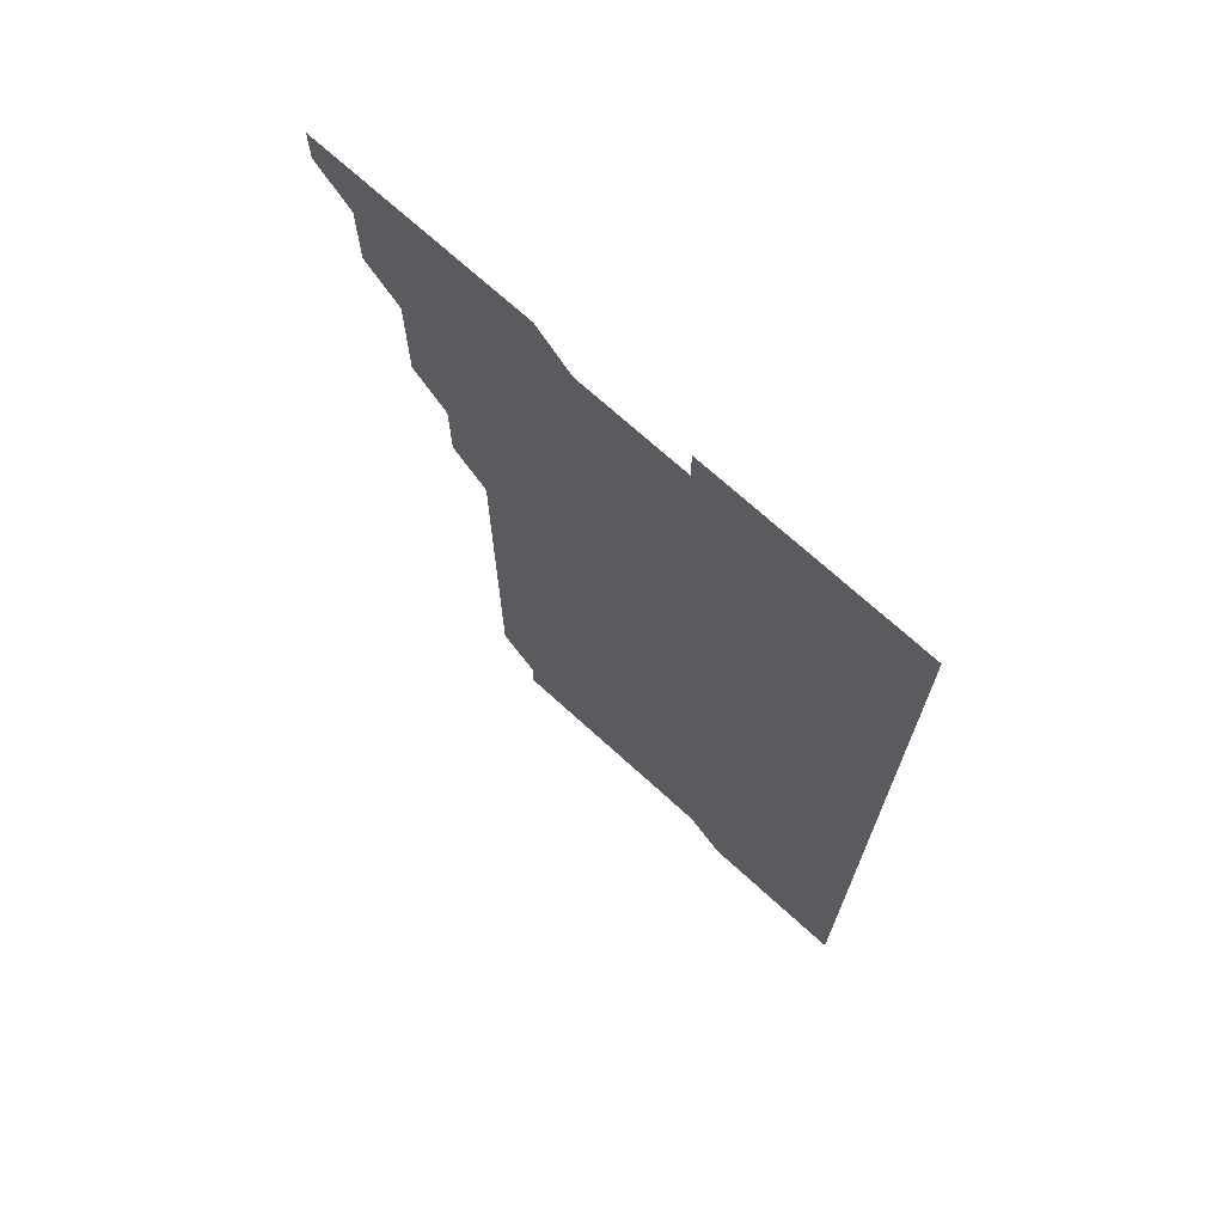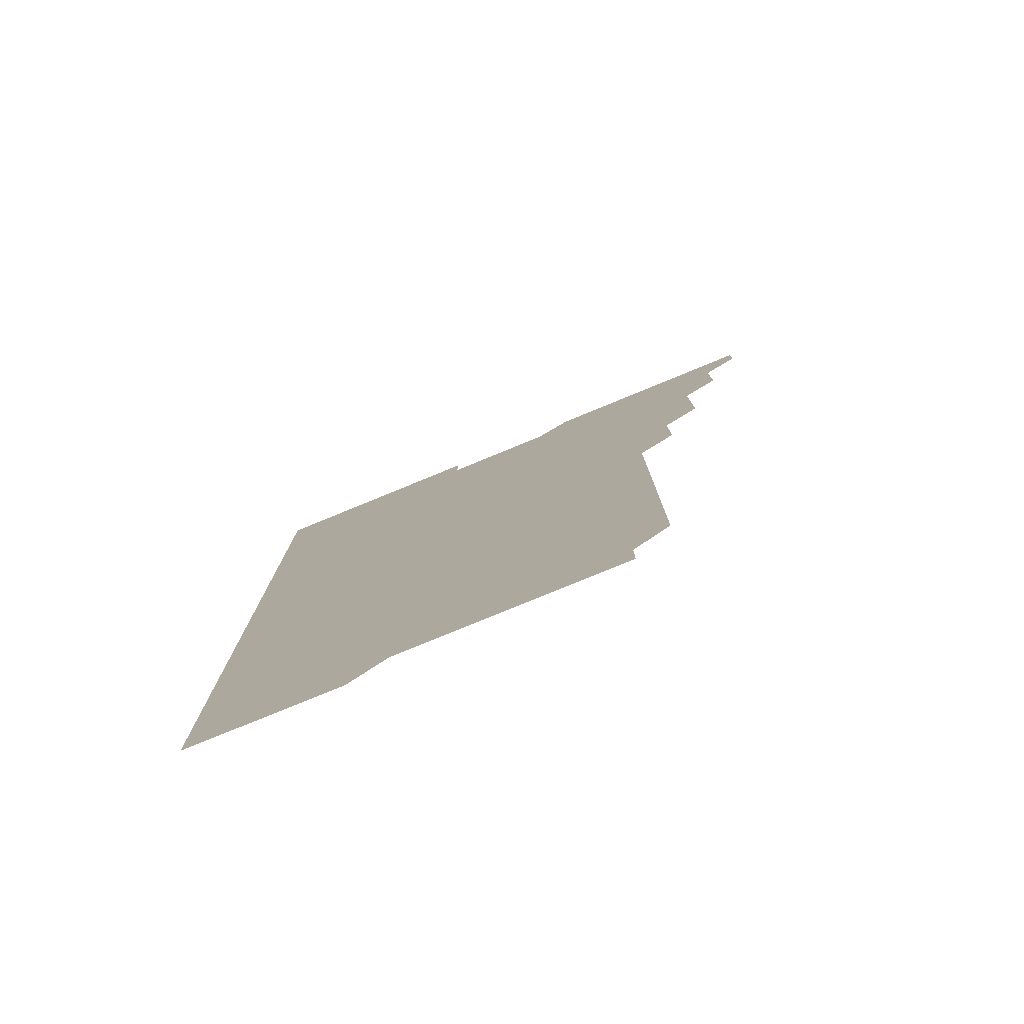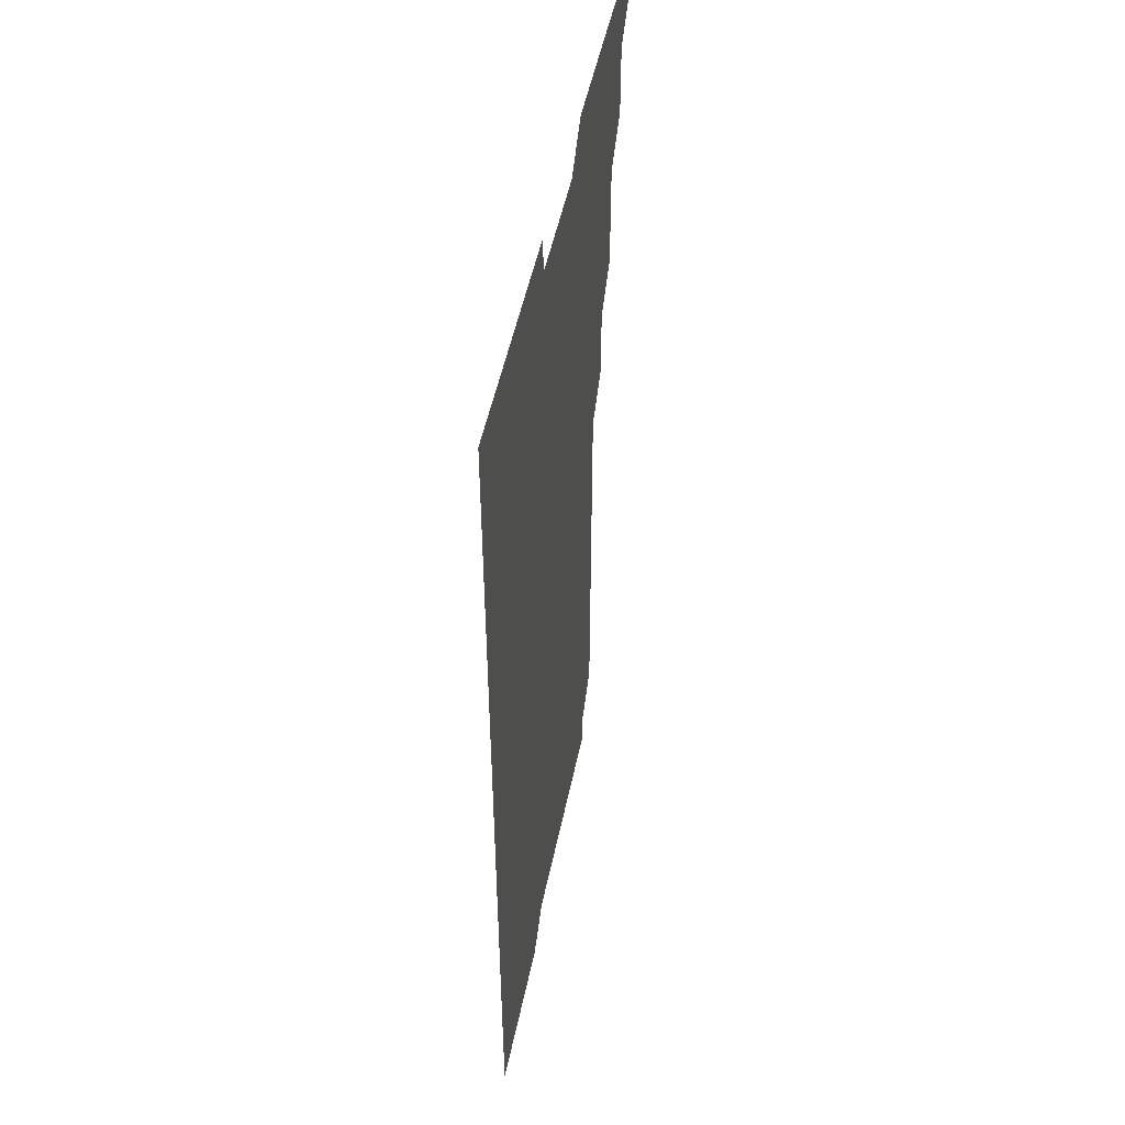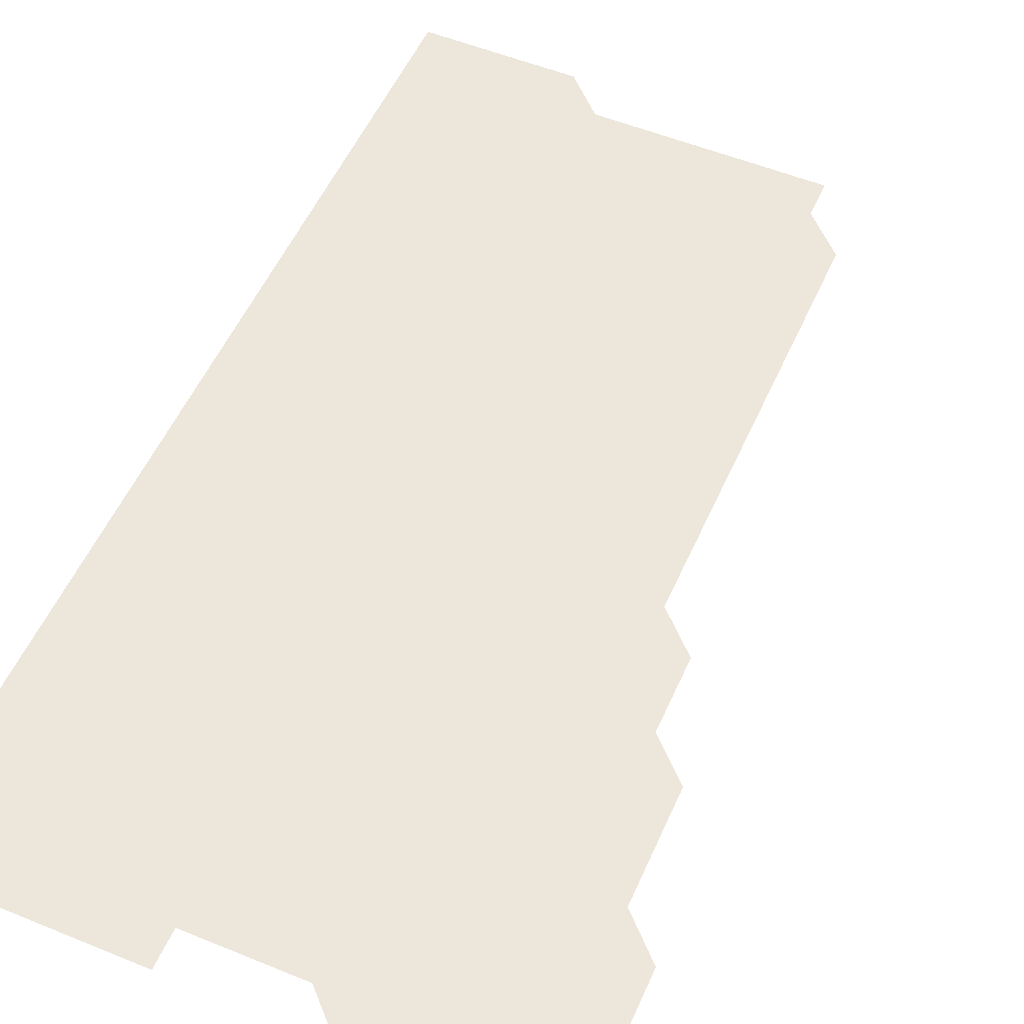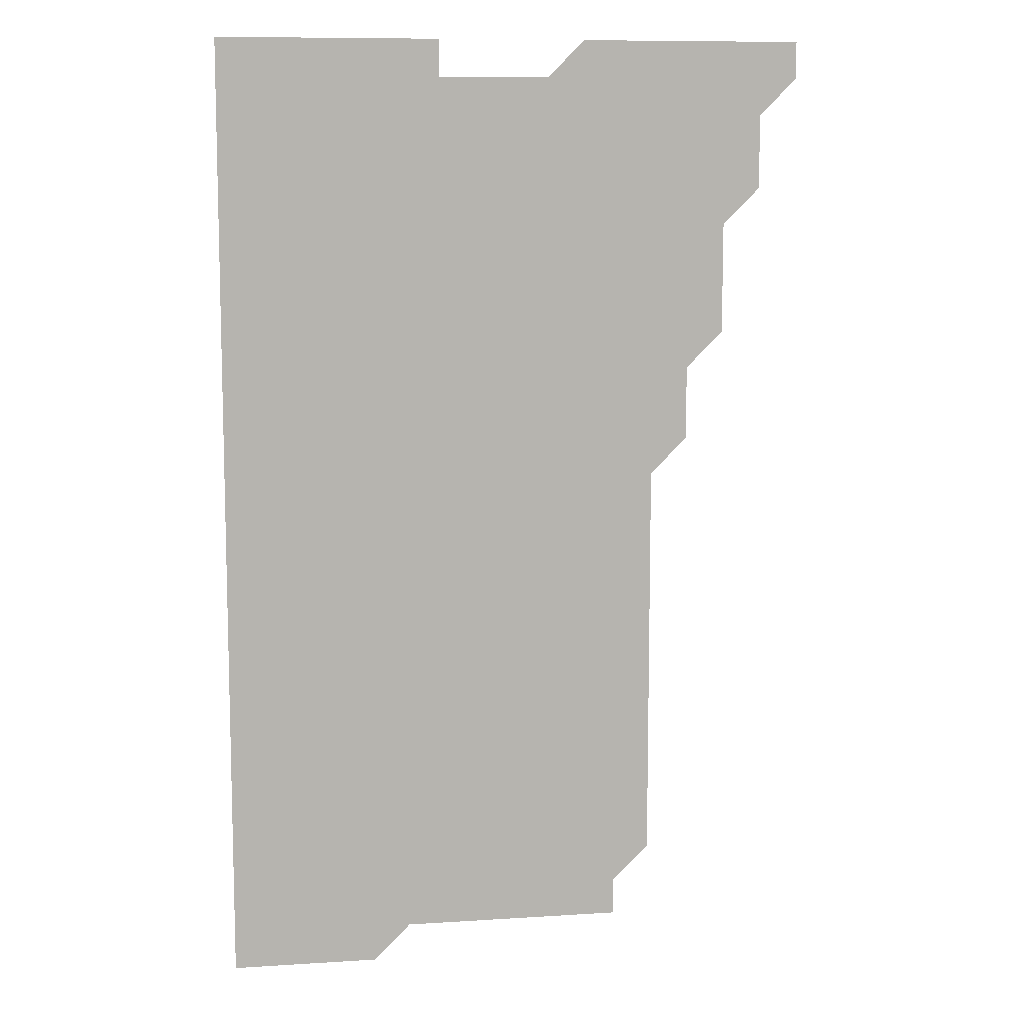
<metadata>
{"format":"obj","ext":"obj","renderer":"f3d","projection":"perspective","resolution":1024,"background":"white","views":[{"elev":71.3,"azim":42.3,"up":"+Y"},{"elev":-79.6,"azim":-157.7,"up":"+Y"},{"elev":50.6,"azim":101.6,"up":"+Y"},{"elev":53.6,"azim":-156.4,"up":"+Z"},{"elev":9.6,"azim":170.6,"up":"+Y"}]}
</metadata>
<code>
v 466 556 0
v 466 571 0
v 481 511 0
v 481 526 0
v 481 541 0
v 481 556 0
v 481 571 0
v 496 451 0
v 496 466 0
v 496 481 0
v 496 496 0
v 496 511 0
v 496 526 0
v 496 541 0
v 496 556 0
v 496 571 0
v 511 406 0
v 511 421 0
v 511 436 0
v 511 451 0
v 511 466 0
v 511 481 0
v 511 496 0
v 511 511 0
v 511 526 0
v 511 541 0
v 511 556 0
v 511 571 0
v 526 226 0
v 526 241 0
v 526 256 0
v 526 271 0
v 526 286 0
v 526 301 0
v 526 316 0
v 526 331 0
v 526 346 0
v 526 361 0
v 526 376 0
v 526 391 0
v 526 406 0
v 526 421 0
v 526 436 0
v 526 451 0
v 526 466 0
v 526 481 0
v 526 496 0
v 526 511 0
v 526 526 0
v 526 541 0
v 526 556 0
v 526 571 0
v 541 196 0
v 541 211 0
v 541 226 0
v 541 241 0
v 541 256 0
v 541 271 0
v 541 286 0
v 541 301 0
v 541 316 0
v 541 331 0
v 541 346 0
v 541 361 0
v 541 376 0
v 541 391 0
v 541 406 0
v 541 421 0
v 541 436 0
v 541 451 0
v 541 466 0
v 541 481 0
v 541 496 0
v 541 511 0
v 541 526 0
v 541 541 0
v 541 556 0
v 541 571 0
v 556 196 0
v 556 211 0
v 556 226 0
v 556 241 0
v 556 256 0
v 556 271 0
v 556 286 0
v 556 301 0
v 556 316 0
v 556 331 0
v 556 346 0
v 556 361 0
v 556 376 0
v 556 391 0
v 556 406 0
v 556 421 0
v 556 436 0
v 556 451 0
v 556 466 0
v 556 481 0
v 556 496 0
v 556 511 0
v 556 526 0
v 556 541 0
v 556 556 0
v 556 571 0
v 571 196 0
v 571 211 0
v 571 226 0
v 571 241 0
v 571 256 0
v 571 271 0
v 571 286 0
v 571 301 0
v 571 316 0
v 571 331 0
v 571 346 0
v 571 361 0
v 571 376 0
v 571 391 0
v 571 406 0
v 571 421 0
v 571 436 0
v 571 451 0
v 571 466 0
v 571 481 0
v 571 496 0
v 571 511 0
v 571 526 0
v 571 541 0
v 571 556 0
v 586 196 0
v 586 211 0
v 586 226 0
v 586 241 0
v 586 256 0
v 586 271 0
v 586 286 0
v 586 301 0
v 586 316 0
v 586 331 0
v 586 346 0
v 586 361 0
v 586 376 0
v 586 391 0
v 586 406 0
v 586 421 0
v 586 436 0
v 586 451 0
v 586 466 0
v 586 481 0
v 586 496 0
v 586 511 0
v 586 526 0
v 586 541 0
v 586 556 0
v 601 196 0
v 601 211 0
v 601 226 0
v 601 241 0
v 601 256 0
v 601 271 0
v 601 286 0
v 601 301 0
v 601 316 0
v 601 331 0
v 601 346 0
v 601 361 0
v 601 376 0
v 601 391 0
v 601 406 0
v 601 421 0
v 601 436 0
v 601 451 0
v 601 466 0
v 601 481 0
v 601 496 0
v 601 511 0
v 601 526 0
v 601 541 0
v 601 556 0
v 616 196 0
v 616 211 0
v 616 226 0
v 616 241 0
v 616 256 0
v 616 271 0
v 616 286 0
v 616 301 0
v 616 316 0
v 616 331 0
v 616 346 0
v 616 361 0
v 616 376 0
v 616 391 0
v 616 406 0
v 616 421 0
v 616 436 0
v 616 451 0
v 616 466 0
v 616 481 0
v 616 496 0
v 616 511 0
v 616 526 0
v 616 541 0
v 616 556 0
v 616 571 0
v 631 196 0
v 631 211 0
v 631 226 0
v 631 241 0
v 631 256 0
v 631 271 0
v 631 286 0
v 631 301 0
v 631 316 0
v 631 331 0
v 631 346 0
v 631 361 0
v 631 376 0
v 631 391 0
v 631 406 0
v 631 421 0
v 631 436 0
v 631 451 0
v 631 466 0
v 631 481 0
v 631 496 0
v 631 511 0
v 631 526 0
v 631 541 0
v 631 556 0
v 631 571 0
v 646 181 0
v 646 196 0
v 646 211 0
v 646 226 0
v 646 241 0
v 646 256 0
v 646 271 0
v 646 286 0
v 646 301 0
v 646 316 0
v 646 331 0
v 646 346 0
v 646 361 0
v 646 376 0
v 646 391 0
v 646 406 0
v 646 421 0
v 646 436 0
v 646 451 0
v 646 466 0
v 646 481 0
v 646 496 0
v 646 511 0
v 646 526 0
v 646 541 0
v 646 556 0
v 646 571 0
v 661 181 0
v 661 196 0
v 661 211 0
v 661 226 0
v 661 241 0
v 661 256 0
v 661 271 0
v 661 286 0
v 661 301 0
v 661 316 0
v 661 331 0
v 661 346 0
v 661 361 0
v 661 376 0
v 661 391 0
v 661 406 0
v 661 421 0
v 661 436 0
v 661 451 0
v 661 466 0
v 661 481 0
v 661 496 0
v 661 511 0
v 661 526 0
v 661 541 0
v 661 556 0
v 661 571 0
v 676 181 0
v 676 196 0
v 676 211 0
v 676 226 0
v 676 241 0
v 676 256 0
v 676 271 0
v 676 286 0
v 676 301 0
v 676 316 0
v 676 331 0
v 676 346 0
v 676 361 0
v 676 376 0
v 676 391 0
v 676 406 0
v 676 421 0
v 676 436 0
v 676 451 0
v 676 466 0
v 676 481 0
v 676 496 0
v 676 511 0
v 676 526 0
v 676 541 0
v 676 556 0
v 676 571 0
v 691 181 0
v 691 196 0
v 691 211 0
v 691 226 0
v 691 241 0
v 691 256 0
v 691 271 0
v 691 286 0
v 691 301 0
v 691 316 0
v 691 331 0
v 691 346 0
v 691 361 0
v 691 376 0
v 691 391 0
v 691 406 0
v 691 421 0
v 691 436 0
v 691 451 0
v 691 466 0
v 691 481 0
v 691 496 0
v 691 511 0
v 691 526 0
v 691 541 0
v 691 556 0
v 691 571 0
v 706 181 0
v 706 196 0
v 706 211 0
v 706 226 0
v 706 241 0
v 706 256 0
v 706 271 0
v 706 286 0
v 706 301 0
v 706 316 0
v 706 331 0
v 706 346 0
v 706 361 0
v 706 376 0
v 706 391 0
v 706 406 0
v 706 421 0
v 706 436 0
v 706 451 0
v 706 466 0
v 706 481 0
v 706 496 0
v 706 511 0
v 706 526 0
v 706 541 0
v 706 556 0
v 706 571 0
v 706 586 0
f 5 6 1
f 1 6 2
f 6 7 2
f 11 12 3
f 3 12 4
f 12 13 4
f 4 13 5
f 13 14 5
f 5 14 6
f 14 15 6
f 6 15 7
f 15 16 7
f 19 20 8
f 8 20 9
f 20 21 9
f 9 21 10
f 21 22 10
f 10 22 11
f 22 23 11
f 11 23 12
f 23 24 12
f 12 24 13
f 24 25 13
f 13 25 14
f 25 26 14
f 14 26 15
f 26 27 15
f 15 27 16
f 27 28 16
f 40 41 17
f 17 41 18
f 41 42 18
f 18 42 19
f 42 43 19
f 19 43 20
f 43 44 20
f 20 44 21
f 44 45 21
f 21 45 22
f 45 46 22
f 22 46 23
f 46 47 23
f 23 47 24
f 47 48 24
f 24 48 25
f 48 49 25
f 25 49 26
f 49 50 26
f 26 50 27
f 50 51 27
f 27 51 28
f 51 52 28
f 54 55 29
f 29 55 30
f 55 56 30
f 30 56 31
f 56 57 31
f 31 57 32
f 57 58 32
f 32 58 33
f 58 59 33
f 33 59 34
f 59 60 34
f 34 60 35
f 60 61 35
f 35 61 36
f 61 62 36
f 36 62 37
f 62 63 37
f 37 63 38
f 63 64 38
f 38 64 39
f 64 65 39
f 39 65 40
f 65 66 40
f 40 66 41
f 66 67 41
f 41 67 42
f 67 68 42
f 42 68 43
f 68 69 43
f 43 69 44
f 69 70 44
f 44 70 45
f 70 71 45
f 45 71 46
f 71 72 46
f 46 72 47
f 72 73 47
f 47 73 48
f 73 74 48
f 48 74 49
f 74 75 49
f 49 75 50
f 75 76 50
f 50 76 51
f 76 77 51
f 51 77 52
f 77 78 52
f 53 79 54
f 79 80 54
f 54 80 55
f 80 81 55
f 55 81 56
f 81 82 56
f 56 82 57
f 82 83 57
f 57 83 58
f 83 84 58
f 58 84 59
f 84 85 59
f 59 85 60
f 85 86 60
f 60 86 61
f 86 87 61
f 61 87 62
f 87 88 62
f 62 88 63
f 88 89 63
f 63 89 64
f 89 90 64
f 64 90 65
f 90 91 65
f 65 91 66
f 91 92 66
f 66 92 67
f 92 93 67
f 67 93 68
f 93 94 68
f 68 94 69
f 94 95 69
f 69 95 70
f 95 96 70
f 70 96 71
f 96 97 71
f 71 97 72
f 97 98 72
f 72 98 73
f 98 99 73
f 73 99 74
f 99 100 74
f 74 100 75
f 100 101 75
f 75 101 76
f 101 102 76
f 76 102 77
f 102 103 77
f 77 103 78
f 103 104 78
f 79 105 80
f 105 106 80
f 80 106 81
f 106 107 81
f 81 107 82
f 107 108 82
f 82 108 83
f 108 109 83
f 83 109 84
f 109 110 84
f 84 110 85
f 110 111 85
f 85 111 86
f 111 112 86
f 86 112 87
f 112 113 87
f 87 113 88
f 113 114 88
f 88 114 89
f 114 115 89
f 89 115 90
f 115 116 90
f 90 116 91
f 116 117 91
f 91 117 92
f 117 118 92
f 92 118 93
f 118 119 93
f 93 119 94
f 119 120 94
f 94 120 95
f 120 121 95
f 95 121 96
f 121 122 96
f 96 122 97
f 122 123 97
f 97 123 98
f 123 124 98
f 98 124 99
f 124 125 99
f 99 125 100
f 125 126 100
f 100 126 101
f 126 127 101
f 101 127 102
f 127 128 102
f 102 128 103
f 128 129 103
f 103 129 104
f 105 130 106
f 130 131 106
f 106 131 107
f 131 132 107
f 107 132 108
f 132 133 108
f 108 133 109
f 133 134 109
f 109 134 110
f 134 135 110
f 110 135 111
f 135 136 111
f 111 136 112
f 136 137 112
f 112 137 113
f 137 138 113
f 113 138 114
f 138 139 114
f 114 139 115
f 139 140 115
f 115 140 116
f 140 141 116
f 116 141 117
f 141 142 117
f 117 142 118
f 142 143 118
f 118 143 119
f 143 144 119
f 119 144 120
f 144 145 120
f 120 145 121
f 145 146 121
f 121 146 122
f 146 147 122
f 122 147 123
f 147 148 123
f 123 148 124
f 148 149 124
f 124 149 125
f 149 150 125
f 125 150 126
f 150 151 126
f 126 151 127
f 151 152 127
f 127 152 128
f 152 153 128
f 128 153 129
f 153 154 129
f 130 155 131
f 155 156 131
f 131 156 132
f 156 157 132
f 132 157 133
f 157 158 133
f 133 158 134
f 158 159 134
f 134 159 135
f 159 160 135
f 135 160 136
f 160 161 136
f 136 161 137
f 161 162 137
f 137 162 138
f 162 163 138
f 138 163 139
f 163 164 139
f 139 164 140
f 164 165 140
f 140 165 141
f 165 166 141
f 141 166 142
f 166 167 142
f 142 167 143
f 167 168 143
f 143 168 144
f 168 169 144
f 144 169 145
f 169 170 145
f 145 170 146
f 170 171 146
f 146 171 147
f 171 172 147
f 147 172 148
f 172 173 148
f 148 173 149
f 173 174 149
f 149 174 150
f 174 175 150
f 150 175 151
f 175 176 151
f 151 176 152
f 176 177 152
f 152 177 153
f 177 178 153
f 153 178 154
f 178 179 154
f 155 180 156
f 180 181 156
f 156 181 157
f 181 182 157
f 157 182 158
f 182 183 158
f 158 183 159
f 183 184 159
f 159 184 160
f 184 185 160
f 160 185 161
f 185 186 161
f 161 186 162
f 186 187 162
f 162 187 163
f 187 188 163
f 163 188 164
f 188 189 164
f 164 189 165
f 189 190 165
f 165 190 166
f 190 191 166
f 166 191 167
f 191 192 167
f 167 192 168
f 192 193 168
f 168 193 169
f 193 194 169
f 169 194 170
f 194 195 170
f 170 195 171
f 195 196 171
f 171 196 172
f 196 197 172
f 172 197 173
f 197 198 173
f 173 198 174
f 198 199 174
f 174 199 175
f 199 200 175
f 175 200 176
f 200 201 176
f 176 201 177
f 201 202 177
f 177 202 178
f 202 203 178
f 178 203 179
f 203 204 179
f 180 206 181
f 206 207 181
f 181 207 182
f 207 208 182
f 182 208 183
f 208 209 183
f 183 209 184
f 209 210 184
f 184 210 185
f 210 211 185
f 185 211 186
f 211 212 186
f 186 212 187
f 212 213 187
f 187 213 188
f 213 214 188
f 188 214 189
f 214 215 189
f 189 215 190
f 215 216 190
f 190 216 191
f 216 217 191
f 191 217 192
f 217 218 192
f 192 218 193
f 218 219 193
f 193 219 194
f 219 220 194
f 194 220 195
f 220 221 195
f 195 221 196
f 221 222 196
f 196 222 197
f 222 223 197
f 197 223 198
f 223 224 198
f 198 224 199
f 224 225 199
f 199 225 200
f 225 226 200
f 200 226 201
f 226 227 201
f 201 227 202
f 227 228 202
f 202 228 203
f 228 229 203
f 203 229 204
f 229 230 204
f 204 230 205
f 230 231 205
f 232 233 206
f 206 233 207
f 233 234 207
f 207 234 208
f 234 235 208
f 208 235 209
f 235 236 209
f 209 236 210
f 236 237 210
f 210 237 211
f 237 238 211
f 211 238 212
f 238 239 212
f 212 239 213
f 239 240 213
f 213 240 214
f 240 241 214
f 214 241 215
f 241 242 215
f 215 242 216
f 242 243 216
f 216 243 217
f 243 244 217
f 217 244 218
f 244 245 218
f 218 245 219
f 245 246 219
f 219 246 220
f 246 247 220
f 220 247 221
f 247 248 221
f 221 248 222
f 248 249 222
f 222 249 223
f 249 250 223
f 223 250 224
f 250 251 224
f 224 251 225
f 251 252 225
f 225 252 226
f 252 253 226
f 226 253 227
f 253 254 227
f 227 254 228
f 254 255 228
f 228 255 229
f 255 256 229
f 229 256 230
f 256 257 230
f 230 257 231
f 257 258 231
f 232 259 233
f 259 260 233
f 233 260 234
f 260 261 234
f 234 261 235
f 261 262 235
f 235 262 236
f 262 263 236
f 236 263 237
f 263 264 237
f 237 264 238
f 264 265 238
f 238 265 239
f 265 266 239
f 239 266 240
f 266 267 240
f 240 267 241
f 267 268 241
f 241 268 242
f 268 269 242
f 242 269 243
f 269 270 243
f 243 270 244
f 270 271 244
f 244 271 245
f 271 272 245
f 245 272 246
f 272 273 246
f 246 273 247
f 273 274 247
f 247 274 248
f 274 275 248
f 248 275 249
f 275 276 249
f 249 276 250
f 276 277 250
f 250 277 251
f 277 278 251
f 251 278 252
f 278 279 252
f 252 279 253
f 279 280 253
f 253 280 254
f 280 281 254
f 254 281 255
f 281 282 255
f 255 282 256
f 282 283 256
f 256 283 257
f 283 284 257
f 257 284 258
f 284 285 258
f 259 286 260
f 286 287 260
f 260 287 261
f 287 288 261
f 261 288 262
f 288 289 262
f 262 289 263
f 289 290 263
f 263 290 264
f 290 291 264
f 264 291 265
f 291 292 265
f 265 292 266
f 292 293 266
f 266 293 267
f 293 294 267
f 267 294 268
f 294 295 268
f 268 295 269
f 295 296 269
f 269 296 270
f 296 297 270
f 270 297 271
f 297 298 271
f 271 298 272
f 298 299 272
f 272 299 273
f 299 300 273
f 273 300 274
f 300 301 274
f 274 301 275
f 301 302 275
f 275 302 276
f 302 303 276
f 276 303 277
f 303 304 277
f 277 304 278
f 304 305 278
f 278 305 279
f 305 306 279
f 279 306 280
f 306 307 280
f 280 307 281
f 307 308 281
f 281 308 282
f 308 309 282
f 282 309 283
f 309 310 283
f 283 310 284
f 310 311 284
f 284 311 285
f 311 312 285
f 286 313 287
f 313 314 287
f 287 314 288
f 314 315 288
f 288 315 289
f 315 316 289
f 289 316 290
f 316 317 290
f 290 317 291
f 317 318 291
f 291 318 292
f 318 319 292
f 292 319 293
f 319 320 293
f 293 320 294
f 320 321 294
f 294 321 295
f 321 322 295
f 295 322 296
f 322 323 296
f 296 323 297
f 323 324 297
f 297 324 298
f 324 325 298
f 298 325 299
f 325 326 299
f 299 326 300
f 326 327 300
f 300 327 301
f 327 328 301
f 301 328 302
f 328 329 302
f 302 329 303
f 329 330 303
f 303 330 304
f 330 331 304
f 304 331 305
f 331 332 305
f 305 332 306
f 332 333 306
f 306 333 307
f 333 334 307
f 307 334 308
f 334 335 308
f 308 335 309
f 335 336 309
f 309 336 310
f 336 337 310
f 310 337 311
f 337 338 311
f 311 338 312
f 338 339 312
f 313 340 314
f 340 341 314
f 314 341 315
f 341 342 315
f 315 342 316
f 342 343 316
f 316 343 317
f 343 344 317
f 317 344 318
f 344 345 318
f 318 345 319
f 345 346 319
f 319 346 320
f 346 347 320
f 320 347 321
f 347 348 321
f 321 348 322
f 348 349 322
f 322 349 323
f 349 350 323
f 323 350 324
f 350 351 324
f 324 351 325
f 351 352 325
f 325 352 326
f 352 353 326
f 326 353 327
f 353 354 327
f 327 354 328
f 354 355 328
f 328 355 329
f 355 356 329
f 329 356 330
f 356 357 330
f 330 357 331
f 357 358 331
f 331 358 332
f 358 359 332
f 332 359 333
f 359 360 333
f 333 360 334
f 360 361 334
f 334 361 335
f 361 362 335
f 335 362 336
f 362 363 336
f 336 363 337
f 363 364 337
f 337 364 338
f 364 365 338
f 338 365 339
f 365 366 339

</code>
